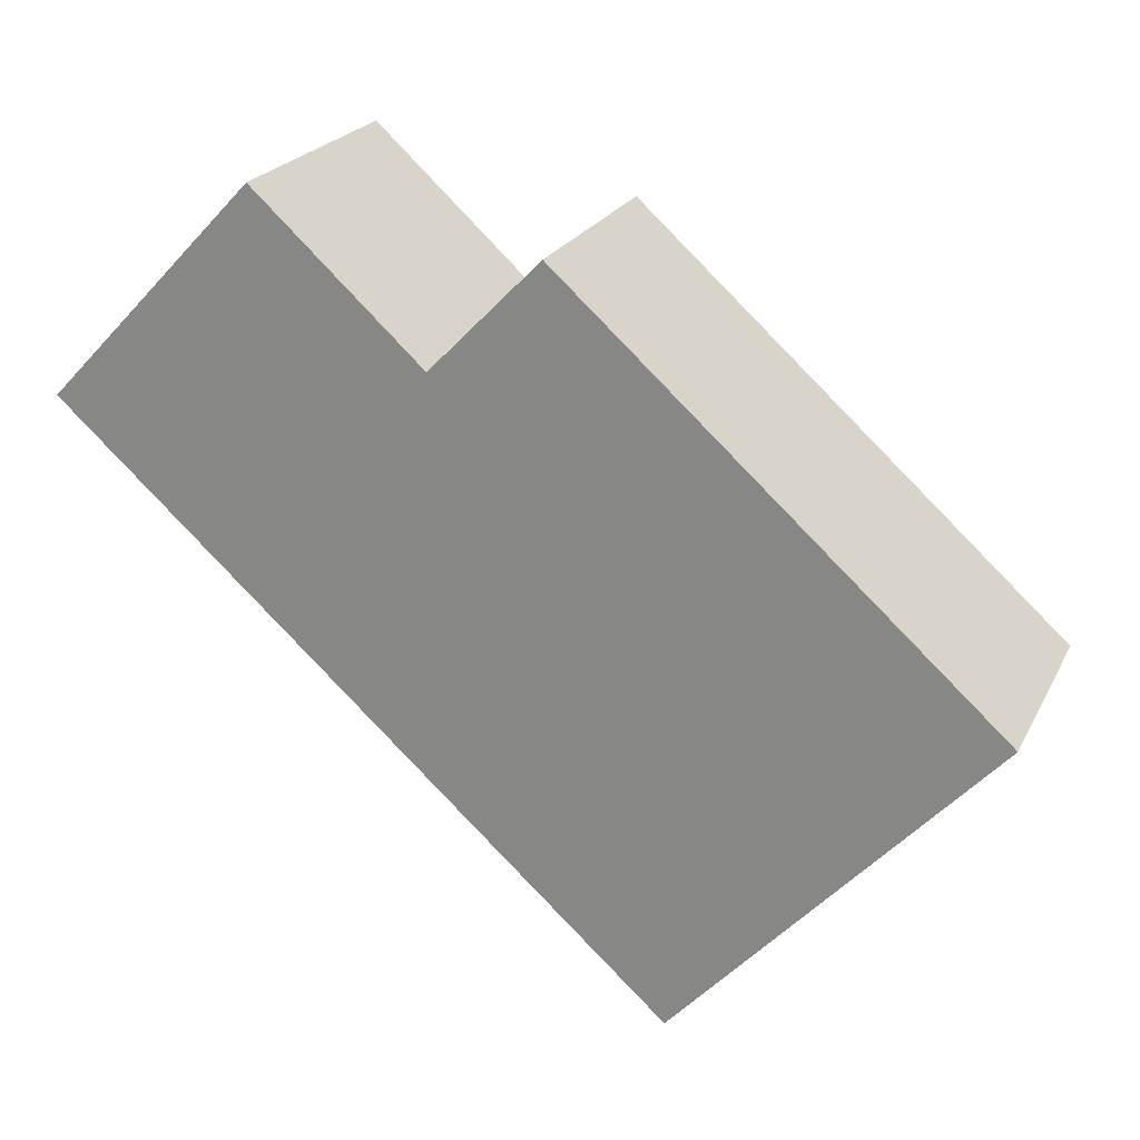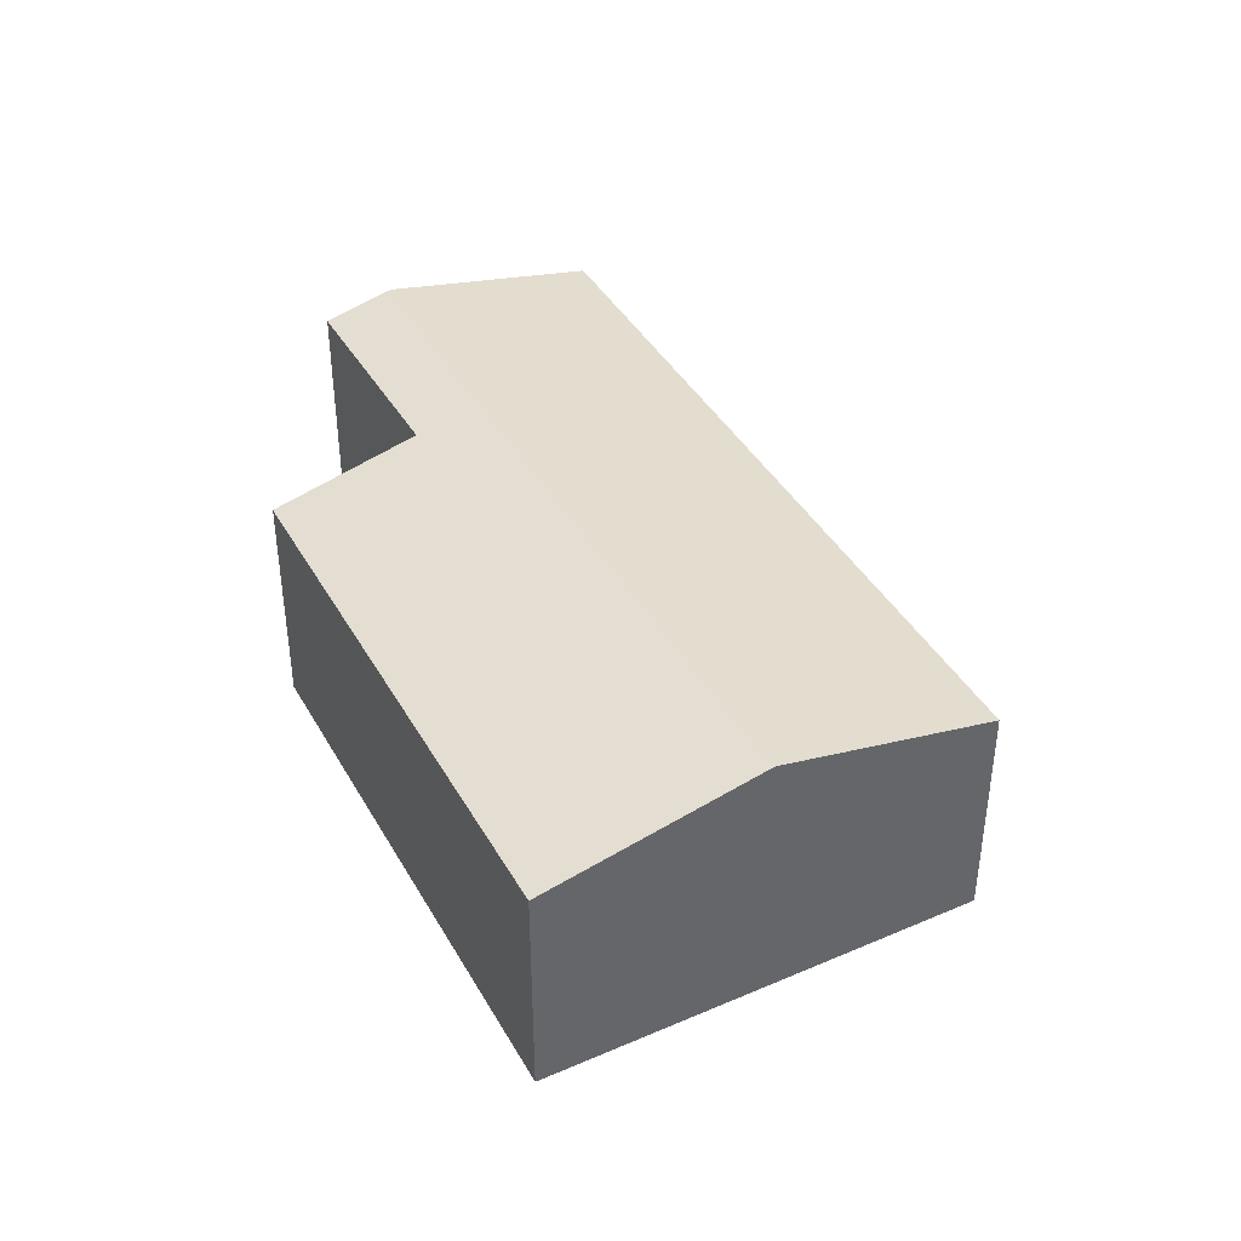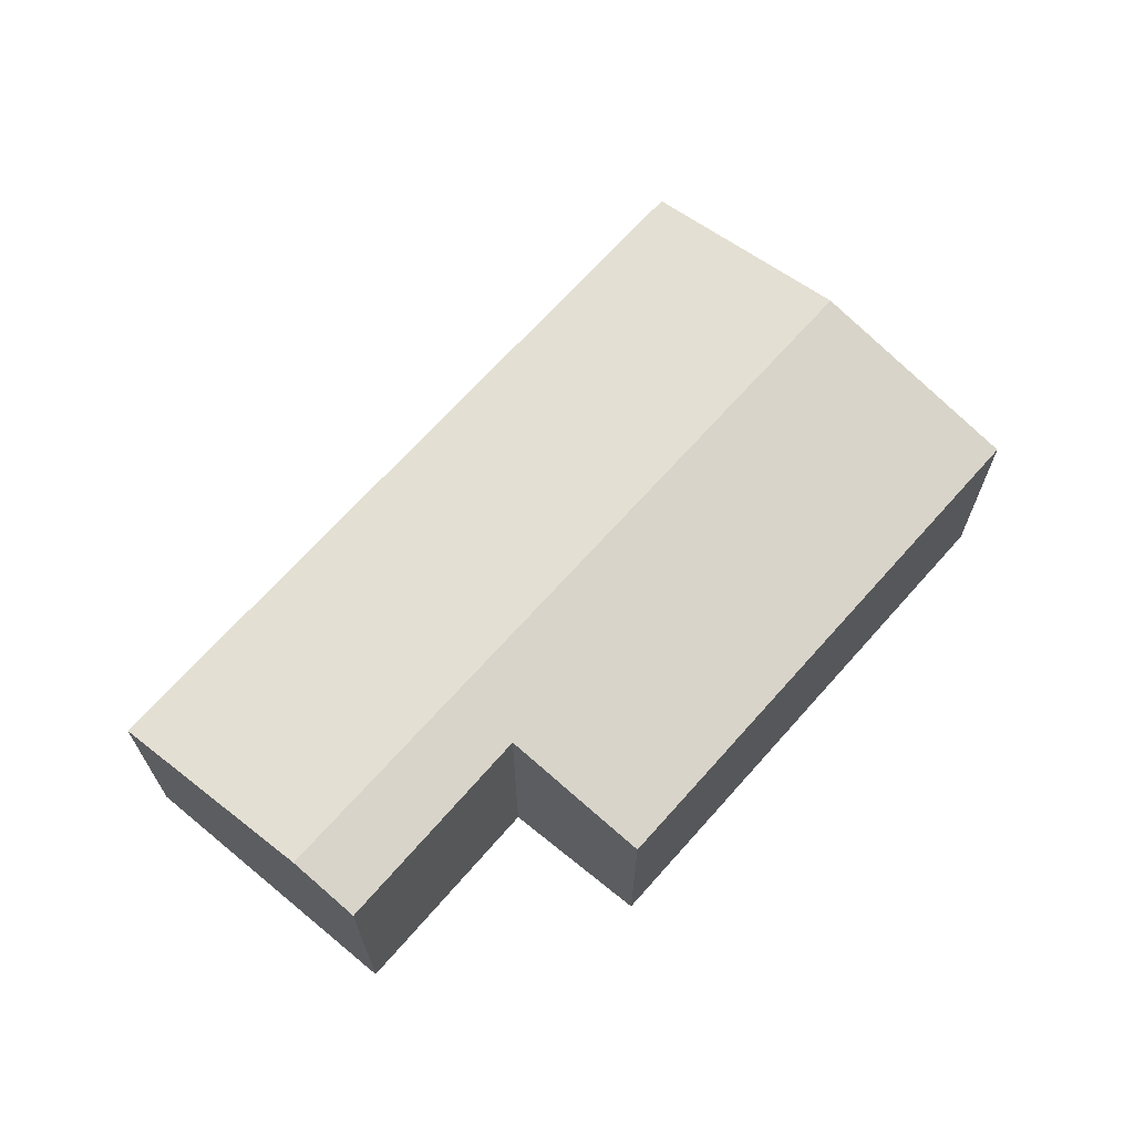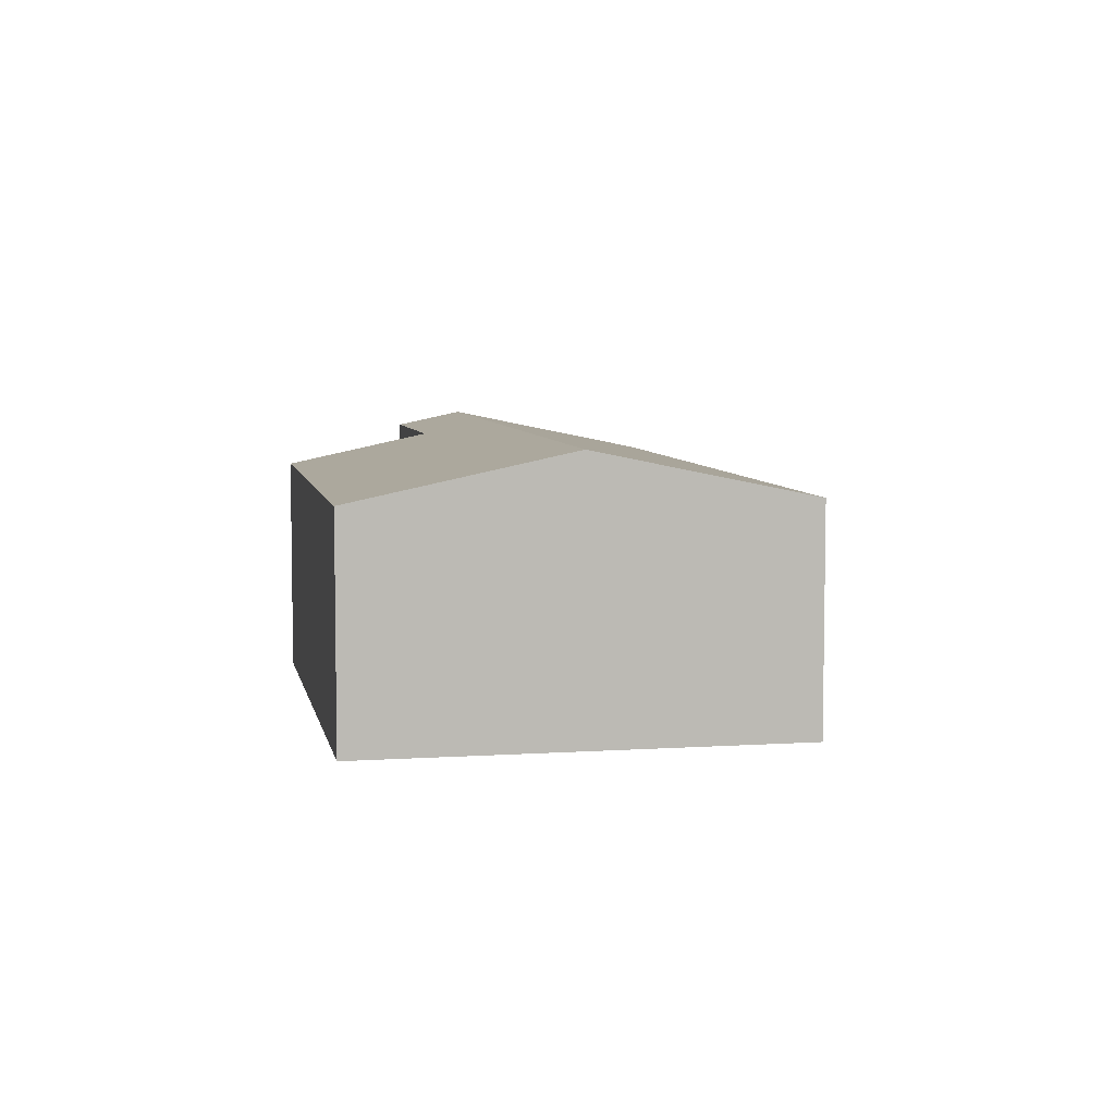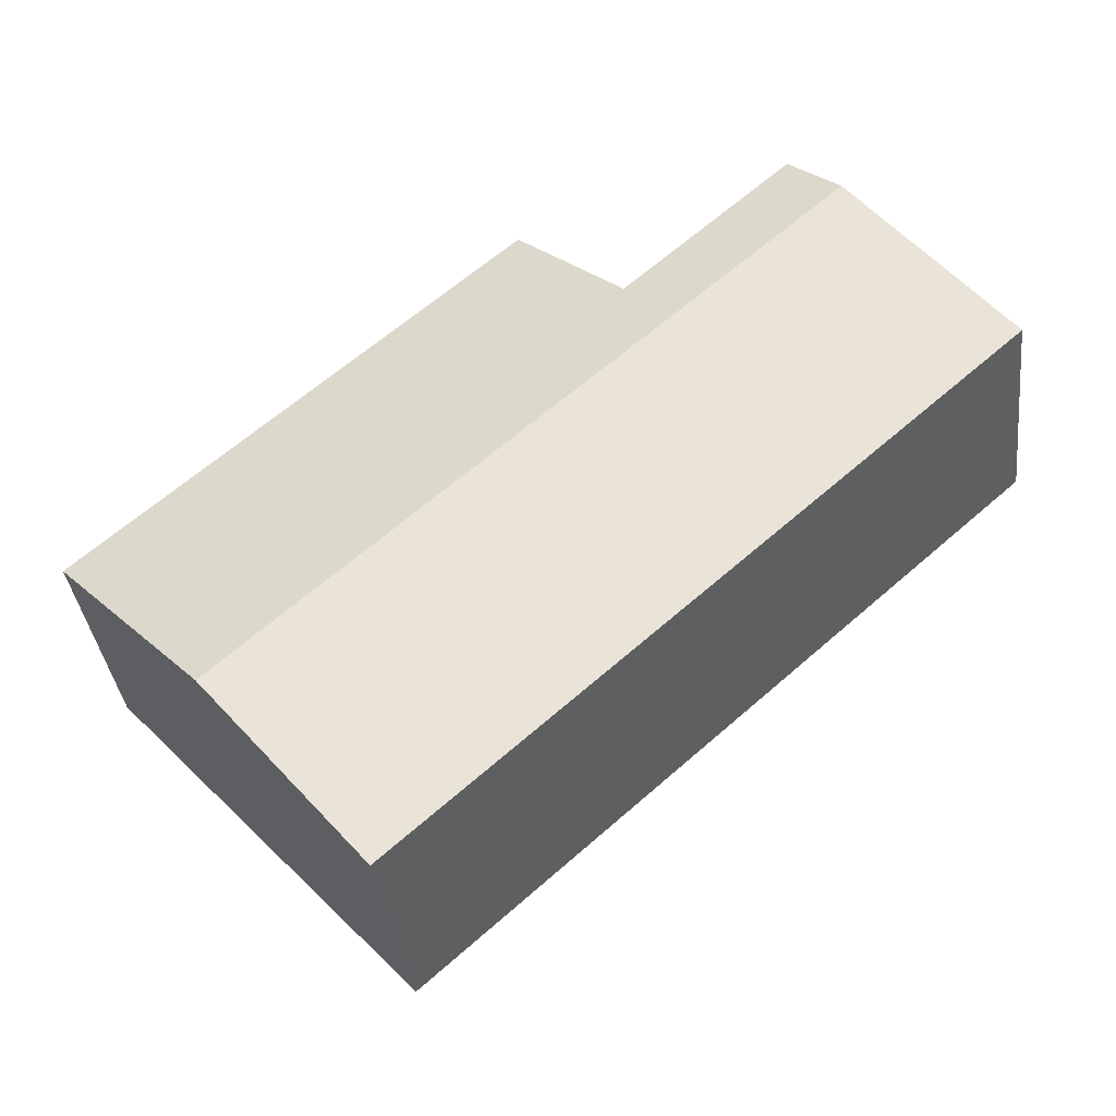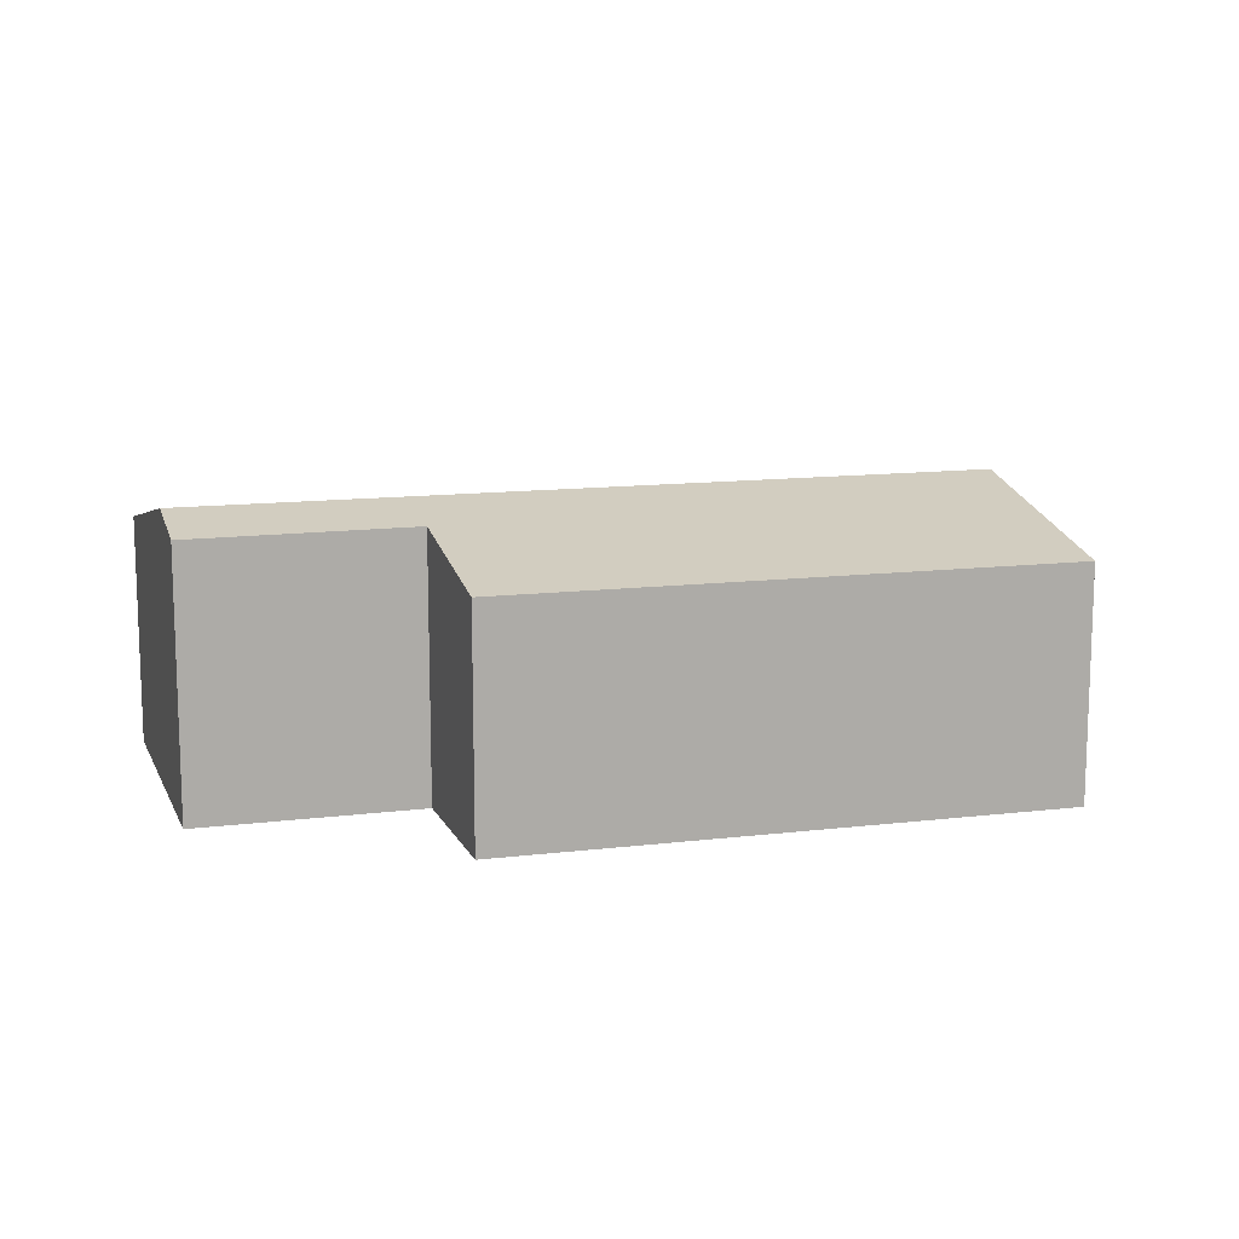
<metadata>
{"format":"obj","ext":"obj","renderer":"f3d","projection":"perspective","resolution":1024,"background":"white","views":[{"elev":22.6,"azim":21.2,"up":"+Z"},{"elev":40.8,"azim":104.6,"up":"+Y"},{"elev":67.7,"azim":-6.6,"up":"+Y"},{"elev":6.3,"azim":121.0,"up":"+Y"},{"elev":-37.2,"azim":-173.0,"up":"+Z"},{"elev":12.9,"azim":26.3,"up":"+Y"}]}
</metadata>
<code>
v  14.08 3.559 -3.14
v  5.811 4.063 1.025
v  7.492 3.561 2.746
v  2.442 4.294 2.555
v  3.231 4.056 3.381
v  11.7 4.294 -5.743
v  9.323 3.557 -8.354
v  0 3.557 2.178e-16
v  5.811 -6.276e-17 1.025
v  3.231 -2.07e-16 3.381
v  7.492 -1.681e-16 2.746
v  14.08 1.923e-16 -3.14
v  2.442 -1.564e-16 2.555
v  0 0 0
v  11.7 3.517e-16 -5.743
v  9.323 5.115e-16 -8.354
g defaultobject
f 1 2 3
f 2 4 5
f 4 2 6
f 6 2 1
f 7 4 6
f 4 7 8
f 5 9 2
f 9 5 10
f 11 1 3
f 1 11 12
f 9 3 2
f 3 9 11
f 4 10 5
f 10 4 8
f 10 8 13
f 13 8 14
f 12 6 1
f 6 12 7
f 7 12 15
f 7 15 16
f 16 8 7
f 8 16 14
f 11 15 12
f 15 11 16
f 16 11 9
f 16 9 14
f 14 9 13
f 13 9 10

</code>
